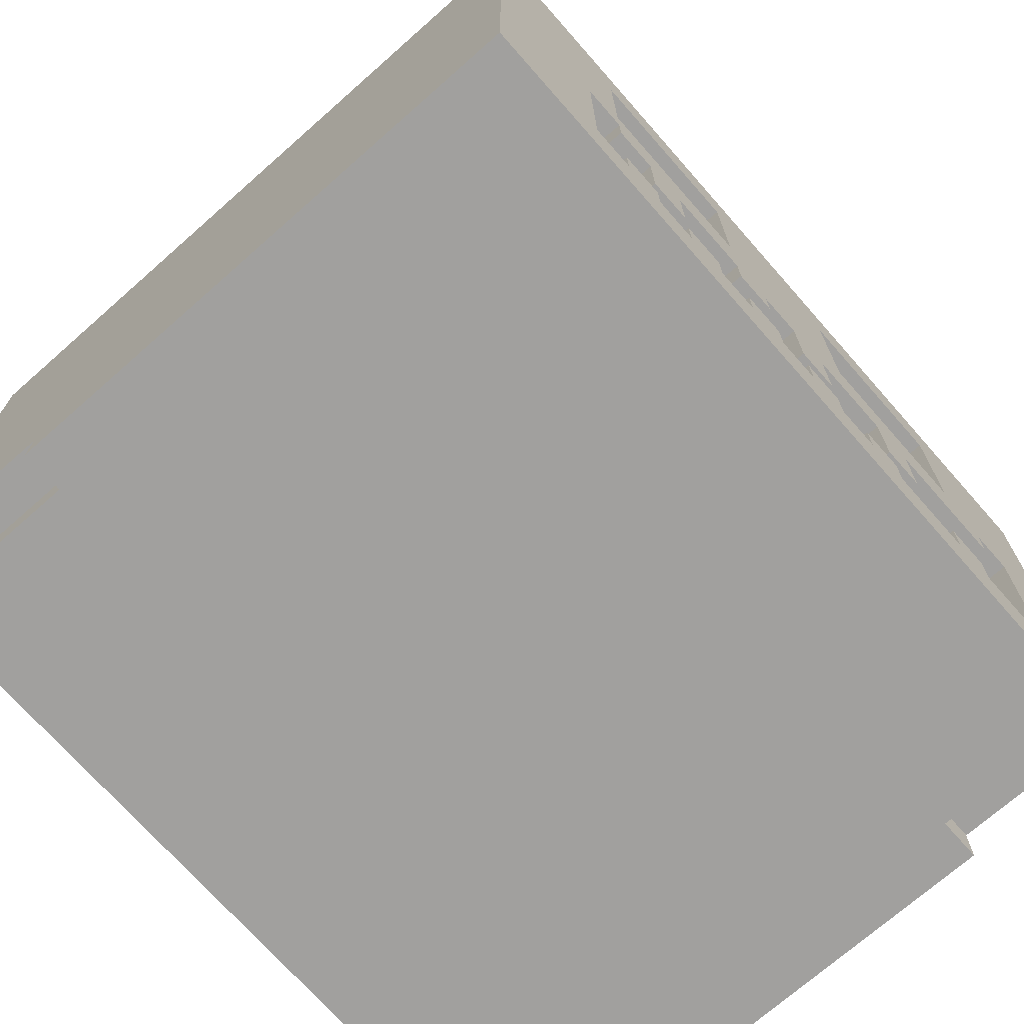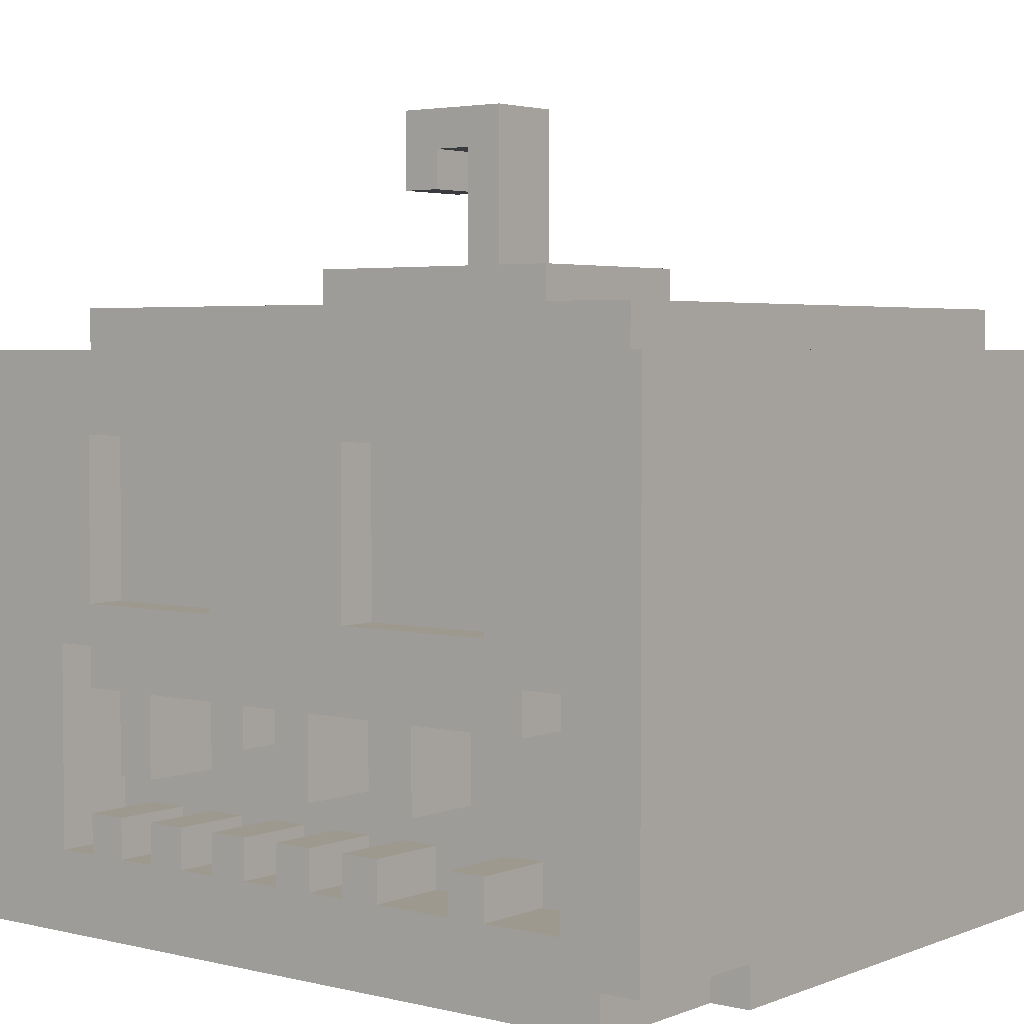
<metadata>
{"format":"obj","ext":"obj","renderer":"f3d","projection":"perspective","resolution":1024,"background":"white","views":[{"elev":-71.8,"azim":-48.6,"up":"+Y"},{"elev":3.5,"azim":38.4,"up":"+Y"}]}
</metadata>
<code>
v -10 0 7
v -10 0 -6
v -10 1 -6
v -10 1 -10
v -10 14 7
v -10 14 -10
v -9 0 -6
v -9 0 -10
v -9 1 -6
v -9 1 -10
v -9 14 4
v -9 14 -9
v -9 15 4
v -9 15 -9
v -8 14 5
v -8 14 4
v -8 15 5
v -8 15 4
v -7 14 6
v -7 14 5
v -7 15 6
v -7 15 5
v -6 2 7
v -6 2 5
v -6 2 -8
v -6 2 -10
v -6 3 7
v -6 3 5
v -6 3 -8
v -6 3 -10
v -6 6 7
v -6 6 5
v -6 6 -8
v -6 6 -10
v -6 7 7
v -6 7 5
v -6 7 -8
v -6 7 -10
v -5 4 7
v -5 4 5
v -5 4 -8
v -5 4 -10
v -5 6 7
v -5 6 5
v -5 6 -8
v -5 6 -10
v -4 2 7
v -4 2 5
v -4 2 -8
v -4 2 -10
v -4 3 7
v -4 3 5
v -4 3 -8
v -4 3 -10
v -4 15 1
v -4 15 -4
v -4 16 1
v -4 16 -4
v -3 18 -1
v -3 18 -3
v -3 20 -1
v -3 20 -3
v -2 2 7
v -2 2 5
v -2 2 -8
v -2 2 -10
v -2 3 7
v -2 3 5
v -2 3 -8
v -2 3 -10
v -2 5 7
v -2 5 5
v -2 5 -8
v -2 5 -10
v -2 6 7
v -2 6 5
v -2 6 -8
v -2 6 -10
v -2 8 7
v -2 8 6
v -2 8 -9
v -2 8 -10
v -2 12 7
v -2 12 6
v -2 12 -9
v -2 12 -10
v -1 16 -1
v -1 16 -3
v -1 19 -1
v -1 19 -3
v 0 2 7
v 0 2 5
v 0 2 -8
v 0 2 -10
v 0 3 7
v 0 3 5
v 0 3 -8
v 0 3 -10
v 0 4 7
v 0 4 5
v 0 4 -8
v 0 4 -10
v 0 6 7
v 0 6 5
v 0 6 -8
v 0 6 -10
v 2 2 7
v 2 2 5
v 2 2 -8
v 2 2 -10
v 2 3 7
v 2 3 5
v 2 3 -8
v 2 3 -10
v 3 4 7
v 3 4 5
v 3 4 -8
v 3 4 -10
v 3 6 7
v 3 6 5
v 3 6 -8
v 3 6 -10
v 5 2 7
v 5 2 5
v 5 2 -8
v 5 2 -10
v 5 3 7
v 5 3 5
v 5 3 -8
v 5 3 -10
v 6 8 7
v 6 8 6
v 6 8 -9
v 6 8 -10
v 6 12 7
v 6 12 6
v 6 12 -9
v 6 12 -10
v 8 2 7
v 8 2 5
v 8 2 -8
v 8 2 -10
v 8 7 7
v 8 7 5
v 8 7 -8
v 8 7 -10
v -7 2 7
v -7 2 5
v -7 2 -8
v -7 2 -10
v -7 7 7
v -7 7 5
v -7 7 -8
v -7 7 -10
v -6 8 7
v -6 8 6
v -6 8 -9
v -6 8 -10
v -6 12 7
v -6 12 6
v -6 12 -9
v -6 12 -10
v -5 2 7
v -5 2 5
v -5 2 -8
v -5 2 -10
v -5 3 7
v -5 3 5
v -5 3 -8
v -5 3 -10
v -4 4 7
v -4 4 5
v -4 4 -8
v -4 4 -10
v -4 6 7
v -4 6 5
v -4 6 -8
v -4 6 -10
v -3 2 7
v -3 2 5
v -3 2 -8
v -3 2 -10
v -3 3 7
v -3 3 5
v -3 3 -8
v -3 3 -10
v -2 18 -1
v -2 18 -3
v -2 19 -1
v -2 19 -3
v -1 2 7
v -1 2 5
v -1 2 -8
v -1 2 -10
v -1 3 7
v -1 3 5
v -1 3 -8
v -1 3 -10
v -1 5 7
v -1 5 5
v -1 5 -8
v -1 5 -10
v -1 6 7
v -1 6 5
v -1 6 -8
v -1 6 -10
v 0 16 -1
v 0 16 -3
v 0 20 -1
v 0 20 -3
v 1 2 7
v 1 2 5
v 1 2 -8
v 1 2 -10
v 1 3 7
v 1 3 5
v 1 3 -8
v 1 3 -10
v 1 4 7
v 1 4 5
v 1 4 -8
v 1 4 -10
v 1 6 7
v 1 6 5
v 1 6 -8
v 1 6 -10
v 2 8 7
v 2 8 6
v 2 8 -9
v 2 8 -10
v 2 12 7
v 2 12 6
v 2 12 -9
v 2 12 -10
v 3 2 7
v 3 2 5
v 3 2 -8
v 3 2 -10
v 3 3 7
v 3 3 5
v 3 3 -8
v 3 3 -10
v 3 15 1
v 3 15 -4
v 3 16 1
v 3 16 -4
v 4 4 7
v 4 4 5
v 4 4 -8
v 4 4 -10
v 4 6 7
v 4 6 5
v 4 6 -8
v 4 6 -10
v 6 2 7
v 6 2 5
v 6 2 -8
v 6 2 -10
v 6 3 7
v 6 3 5
v 6 3 -8
v 6 3 -10
v 7 6 7
v 7 6 5
v 7 6 -8
v 7 6 -10
v 7 7 7
v 7 7 5
v 7 7 -8
v 7 7 -10
v 9 0 7
v 9 0 3
v 9 1 7
v 9 1 3
v 9 14 6
v 9 14 -9
v 9 15 6
v 9 15 -9
v 10 0 3
v 10 0 -10
v 10 1 7
v 10 1 3
v 10 14 7
v 10 14 -10
v -10 0 7
v -10 14 7
v -7 2 7
v -7 7 7
v -6 2 7
v -6 3 7
v -6 6 7
v -6 7 7
v -6 8 7
v -6 12 7
v -5 2 7
v -5 3 7
v -5 4 7
v -5 6 7
v -4 2 7
v -4 3 7
v -4 4 7
v -4 6 7
v -3 2 7
v -3 3 7
v -2 2 7
v -2 3 7
v -2 5 7
v -2 6 7
v -2 8 7
v -2 12 7
v -1 2 7
v -1 3 7
v -1 5 7
v -1 6 7
v 0 2 7
v 0 3 7
v 0 4 7
v 0 6 7
v 1 2 7
v 1 3 7
v 1 4 7
v 1 6 7
v 2 2 7
v 2 3 7
v 2 8 7
v 2 12 7
v 3 2 7
v 3 3 7
v 3 4 7
v 3 6 7
v 4 4 7
v 4 6 7
v 5 2 7
v 5 3 7
v 6 2 7
v 6 3 7
v 6 8 7
v 6 12 7
v 7 6 7
v 7 7 7
v 8 2 7
v 8 7 7
v 9 0 7
v 9 1 7
v 10 1 7
v 10 14 7
v -7 14 6
v -7 15 6
v -6 8 6
v -6 12 6
v -2 8 6
v -2 12 6
v 2 8 6
v 2 12 6
v 6 8 6
v 6 12 6
v 9 14 6
v 9 15 6
v -8 14 5
v -8 15 5
v -7 2 5
v -7 7 5
v -7 14 5
v -7 15 5
v -6 2 5
v -6 3 5
v -6 6 5
v -6 7 5
v -5 2 5
v -5 3 5
v -5 4 5
v -5 6 5
v -4 2 5
v -4 3 5
v -4 4 5
v -4 6 5
v -3 2 5
v -3 3 5
v -2 2 5
v -2 3 5
v -2 5 5
v -2 6 5
v -1 2 5
v -1 3 5
v -1 5 5
v -1 6 5
v 0 2 5
v 0 3 5
v 0 4 5
v 0 6 5
v 1 2 5
v 1 3 5
v 1 4 5
v 1 6 5
v 2 2 5
v 2 3 5
v 3 2 5
v 3 3 5
v 3 4 5
v 3 6 5
v 4 4 5
v 4 6 5
v 5 2 5
v 5 3 5
v 6 2 5
v 6 3 5
v 7 6 5
v 7 7 5
v 8 2 5
v 8 7 5
v -9 14 4
v -9 15 4
v -8 14 4
v -8 15 4
v 9 0 3
v 9 1 3
v 10 0 3
v 10 1 3
v -4 15 1
v -4 16 1
v 3 15 1
v 3 16 1
v -3 18 -1
v -3 20 -1
v -2 18 -1
v -2 19 -1
v -1 16 -1
v -1 19 -1
v 0 16 -1
v 0 20 -1
v -3 18 -3
v -3 20 -3
v -2 18 -3
v -2 19 -3
v -1 16 -3
v -1 19 -3
v 0 16 -3
v 0 20 -3
v -4 15 -4
v -4 16 -4
v 3 15 -4
v 3 16 -4
v -10 0 -6
v -10 1 -6
v -9 0 -6
v -9 1 -6
v -7 2 -8
v -7 7 -8
v -6 2 -8
v -6 3 -8
v -6 6 -8
v -6 7 -8
v -5 2 -8
v -5 3 -8
v -5 4 -8
v -5 6 -8
v -4 2 -8
v -4 3 -8
v -4 4 -8
v -4 6 -8
v -3 2 -8
v -3 3 -8
v -2 2 -8
v -2 3 -8
v -2 5 -8
v -2 6 -8
v -1 2 -8
v -1 3 -8
v -1 5 -8
v -1 6 -8
v 0 2 -8
v 0 3 -8
v 0 4 -8
v 0 6 -8
v 1 2 -8
v 1 3 -8
v 1 4 -8
v 1 6 -8
v 2 2 -8
v 2 3 -8
v 3 2 -8
v 3 3 -8
v 3 4 -8
v 3 6 -8
v 4 4 -8
v 4 6 -8
v 5 2 -8
v 5 3 -8
v 6 2 -8
v 6 3 -8
v 7 6 -8
v 7 7 -8
v 8 2 -8
v 8 7 -8
v -9 14 -9
v -9 15 -9
v -6 8 -9
v -6 12 -9
v -2 8 -9
v -2 12 -9
v 2 8 -9
v 2 12 -9
v 6 8 -9
v 6 12 -9
v 9 14 -9
v 9 15 -9
v -10 1 -10
v -10 14 -10
v -9 0 -10
v -9 1 -10
v -7 2 -10
v -7 7 -10
v -6 2 -10
v -6 3 -10
v -6 6 -10
v -6 7 -10
v -6 8 -10
v -6 12 -10
v -5 2 -10
v -5 3 -10
v -5 4 -10
v -5 6 -10
v -4 2 -10
v -4 3 -10
v -4 4 -10
v -4 6 -10
v -3 2 -10
v -3 3 -10
v -2 2 -10
v -2 3 -10
v -2 5 -10
v -2 6 -10
v -2 8 -10
v -2 12 -10
v -1 2 -10
v -1 3 -10
v -1 5 -10
v -1 6 -10
v 0 2 -10
v 0 3 -10
v 0 4 -10
v 0 6 -10
v 1 2 -10
v 1 3 -10
v 1 4 -10
v 1 6 -10
v 2 2 -10
v 2 3 -10
v 2 8 -10
v 2 12 -10
v 3 2 -10
v 3 3 -10
v 3 4 -10
v 3 6 -10
v 4 4 -10
v 4 6 -10
v 5 2 -10
v 5 3 -10
v 6 2 -10
v 6 3 -10
v 6 8 -10
v 6 12 -10
v 7 6 -10
v 7 7 -10
v 8 2 -10
v 8 7 -10
v 10 0 -10
v 10 14 -10
v -10 0 7
v 9 0 7
v 9 0 3
v 10 0 3
v -10 0 -6
v -9 0 -6
v -9 0 -10
v 10 0 -10
v 9 1 7
v 10 1 7
v 9 1 3
v 10 1 3
v -10 1 -6
v -9 1 -6
v -10 1 -10
v -9 1 -10
v -5 4 7
v -4 4 7
v 0 4 7
v 1 4 7
v 3 4 7
v 4 4 7
v -5 4 5
v -4 4 5
v 0 4 5
v 1 4 5
v 3 4 5
v 4 4 5
v -5 4 -8
v -4 4 -8
v 0 4 -8
v 1 4 -8
v 3 4 -8
v 4 4 -8
v -5 4 -10
v -4 4 -10
v 0 4 -10
v 1 4 -10
v 3 4 -10
v 4 4 -10
v -2 5 7
v -1 5 7
v -2 5 5
v -1 5 5
v -2 5 -8
v -1 5 -8
v -2 5 -10
v -1 5 -10
v -6 6 7
v -5 6 7
v -4 6 7
v -2 6 7
v -1 6 7
v 0 6 7
v 1 6 7
v 3 6 7
v 4 6 7
v 7 6 7
v -6 6 5
v -5 6 5
v -4 6 5
v -2 6 5
v -1 6 5
v 0 6 5
v 1 6 5
v 3 6 5
v 4 6 5
v 7 6 5
v -6 6 -8
v -5 6 -8
v -4 6 -8
v -2 6 -8
v -1 6 -8
v 0 6 -8
v 1 6 -8
v 3 6 -8
v 4 6 -8
v 7 6 -8
v -6 6 -10
v -5 6 -10
v -4 6 -10
v -2 6 -10
v -1 6 -10
v 0 6 -10
v 1 6 -10
v 3 6 -10
v 4 6 -10
v 7 6 -10
v -7 7 7
v -6 7 7
v 7 7 7
v 8 7 7
v -7 7 5
v -6 7 5
v 7 7 5
v 8 7 5
v -7 7 -8
v -6 7 -8
v 7 7 -8
v 8 7 -8
v -7 7 -10
v -6 7 -10
v 7 7 -10
v 8 7 -10
v -6 12 7
v -2 12 7
v 2 12 7
v 6 12 7
v -6 12 6
v -2 12 6
v 2 12 6
v 6 12 6
v -6 12 -9
v -2 12 -9
v 2 12 -9
v 6 12 -9
v -6 12 -10
v -2 12 -10
v 2 12 -10
v 6 12 -10
v -3 18 -1
v -2 18 -1
v -3 18 -3
v -2 18 -3
v -2 19 -1
v -1 19 -1
v -2 19 -3
v -1 19 -3
v -7 2 7
v -6 2 7
v -5 2 7
v -4 2 7
v -3 2 7
v -2 2 7
v -1 2 7
v 0 2 7
v 1 2 7
v 2 2 7
v 3 2 7
v 5 2 7
v 6 2 7
v 8 2 7
v -7 2 5
v -6 2 5
v -5 2 5
v -4 2 5
v -3 2 5
v -2 2 5
v -1 2 5
v 0 2 5
v 1 2 5
v 2 2 5
v 3 2 5
v 5 2 5
v 6 2 5
v 8 2 5
v -7 2 -8
v -6 2 -8
v -5 2 -8
v -4 2 -8
v -3 2 -8
v -2 2 -8
v -1 2 -8
v 0 2 -8
v 1 2 -8
v 2 2 -8
v 3 2 -8
v 5 2 -8
v 6 2 -8
v 8 2 -8
v -7 2 -10
v -6 2 -10
v -5 2 -10
v -4 2 -10
v -3 2 -10
v -2 2 -10
v -1 2 -10
v 0 2 -10
v 1 2 -10
v 2 2 -10
v 3 2 -10
v 5 2 -10
v 6 2 -10
v 8 2 -10
v -6 3 7
v -5 3 7
v -4 3 7
v -3 3 7
v -2 3 7
v -1 3 7
v 0 3 7
v 1 3 7
v 2 3 7
v 3 3 7
v 5 3 7
v 6 3 7
v -6 3 5
v -5 3 5
v -4 3 5
v -3 3 5
v -2 3 5
v -1 3 5
v 0 3 5
v 1 3 5
v 2 3 5
v 3 3 5
v 5 3 5
v 6 3 5
v -6 3 -8
v -5 3 -8
v -4 3 -8
v -3 3 -8
v -2 3 -8
v -1 3 -8
v 0 3 -8
v 1 3 -8
v 2 3 -8
v 3 3 -8
v 5 3 -8
v 6 3 -8
v -6 3 -10
v -5 3 -10
v -4 3 -10
v -3 3 -10
v -2 3 -10
v -1 3 -10
v 0 3 -10
v 1 3 -10
v 2 3 -10
v 3 3 -10
v 5 3 -10
v 6 3 -10
v -6 8 7
v -2 8 7
v 2 8 7
v 6 8 7
v -6 8 6
v -2 8 6
v 2 8 6
v 6 8 6
v -6 8 -9
v -2 8 -9
v 2 8 -9
v 6 8 -9
v -6 8 -10
v -2 8 -10
v 2 8 -10
v 6 8 -10
v -10 14 7
v 10 14 7
v -7 14 6
v 9 14 6
v -8 14 5
v -7 14 5
v -9 14 4
v -8 14 4
v -9 14 -9
v 9 14 -9
v -10 14 -10
v 10 14 -10
v -7 15 6
v 9 15 6
v -8 15 5
v -7 15 5
v -9 15 4
v -8 15 4
v -4 15 1
v 3 15 1
v -4 15 -4
v 3 15 -4
v -9 15 -9
v 9 15 -9
v -4 16 1
v 3 16 1
v -1 16 -1
v 0 16 -1
v -1 16 -3
v 0 16 -3
v -4 16 -4
v 3 16 -4
v -3 20 -1
v 0 20 -1
v -3 20 -3
v 0 20 -3
f 3 2 1
f 5 3 1
f 5 4 3
f 6 4 5
f 9 8 7
f 10 8 9
f 13 12 11
f 14 12 13
f 17 16 15
f 18 16 17
f 21 20 19
f 22 20 21
f 27 24 23
f 28 24 27
f 29 26 25
f 30 26 29
f 35 32 31
f 36 32 35
f 37 34 33
f 38 34 37
f 43 40 39
f 44 40 43
f 45 42 41
f 46 42 45
f 51 48 47
f 52 48 51
f 53 50 49
f 54 50 53
f 57 56 55
f 58 56 57
f 61 60 59
f 62 60 61
f 67 64 63
f 68 64 67
f 69 66 65
f 70 66 69
f 75 72 71
f 76 72 75
f 77 74 73
f 78 74 77
f 83 80 79
f 84 80 83
f 85 82 81
f 86 82 85
f 89 88 87
f 90 88 89
f 95 92 91
f 96 92 95
f 97 94 93
f 98 94 97
f 103 100 99
f 104 100 103
f 105 102 101
f 106 102 105
f 111 108 107
f 112 108 111
f 113 110 109
f 114 110 113
f 119 116 115
f 120 116 119
f 121 118 117
f 122 118 121
f 127 124 123
f 128 124 127
f 129 126 125
f 130 126 129
f 135 132 131
f 136 132 135
f 137 134 133
f 138 134 137
f 143 140 139
f 144 140 143
f 145 142 141
f 146 142 145
f 147 148 151
f 151 148 152
f 149 150 153
f 153 150 154
f 155 156 159
f 159 156 160
f 157 158 161
f 161 158 162
f 163 164 167
f 167 164 168
f 165 166 169
f 169 166 170
f 171 172 175
f 175 172 176
f 173 174 177
f 177 174 178
f 179 180 183
f 183 180 184
f 181 182 185
f 185 182 186
f 187 188 189
f 189 188 190
f 191 192 195
f 195 192 196
f 193 194 197
f 197 194 198
f 199 200 203
f 203 200 204
f 201 202 205
f 205 202 206
f 207 208 209
f 209 208 210
f 211 212 215
f 215 212 216
f 213 214 217
f 217 214 218
f 219 220 223
f 223 220 224
f 221 222 225
f 225 222 226
f 227 228 231
f 231 228 232
f 229 230 233
f 233 230 234
f 235 236 239
f 239 236 240
f 237 238 241
f 241 238 242
f 243 244 245
f 245 244 246
f 247 248 251
f 251 248 252
f 249 250 253
f 253 250 254
f 255 256 259
f 259 256 260
f 257 258 261
f 261 258 262
f 263 264 267
f 267 264 268
f 265 266 269
f 269 266 270
f 271 272 273
f 273 272 274
f 275 276 277
f 277 276 278
f 279 280 282
f 281 282 283
f 282 280 284
f 283 282 284
f 287 286 285
f 288 286 287
f 289 287 285
f 292 286 288
f 293 286 292
f 294 286 293
f 295 290 289
f 295 289 285
f 296 290 295
f 298 293 292
f 298 292 291
f 299 295 285
f 301 298 297
f 302 293 298
f 302 298 301
f 303 300 299
f 303 299 285
f 304 300 303
f 305 303 285
f 308 293 302
f 309 293 308
f 310 286 294
f 311 305 285
f 311 306 305
f 312 306 311
f 313 309 308
f 313 310 309
f 313 308 307
f 314 310 313
f 315 311 285
f 318 310 314
f 319 316 315
f 319 315 285
f 320 316 319
f 321 318 317
f 322 310 318
f 322 318 321
f 323 319 285
f 325 310 322
f 326 286 310
f 326 310 325
f 327 324 323
f 327 323 285
f 328 324 327
f 330 325 322
f 331 330 329
f 332 325 330
f 332 330 331
f 333 327 285
f 335 333 285
f 335 334 333
f 336 334 335
f 337 325 332
f 338 286 326
f 339 337 332
f 339 338 337
f 340 338 339
f 341 335 285
f 342 338 340
f 343 341 285
f 343 342 341
f 344 342 343
f 345 342 344
f 346 286 338
f 346 342 345
f 346 338 342
f 351 350 349
f 352 350 351
f 355 354 353
f 356 354 355
f 357 348 347
f 358 348 357
f 363 360 359
f 364 360 363
f 365 362 361
f 366 362 365
f 367 362 366
f 368 362 367
f 370 367 366
f 371 367 370
f 372 367 371
f 373 370 369
f 373 371 370
f 374 371 373
f 375 371 374
f 378 376 375
f 378 375 374
f 379 378 377
f 380 376 378
f 380 378 379
f 381 376 380
f 382 376 381
f 384 381 380
f 385 381 384
f 387 384 383
f 387 386 385
f 387 385 384
f 388 386 387
f 389 386 388
f 390 386 389
f 392 389 388
f 393 389 392
f 395 392 391
f 395 394 393
f 395 393 392
f 396 394 395
f 398 394 396
f 399 394 398
f 400 394 399
f 401 398 397
f 401 399 398
f 403 401 397
f 403 402 401
f 404 402 403
f 406 402 404
f 407 402 406
f 407 406 405
f 409 407 405
f 409 408 407
f 410 408 409
f 413 412 411
f 414 412 413
f 417 416 415
f 418 416 417
f 421 420 419
f 422 420 421
f 425 424 423
f 426 424 425
f 428 424 426
f 429 428 427
f 430 424 428
f 430 428 429
f 431 432 433
f 433 432 434
f 434 432 436
f 435 436 437
f 436 432 438
f 437 436 438
f 439 440 441
f 441 440 442
f 443 444 445
f 445 444 446
f 447 448 449
f 449 448 450
f 450 448 451
f 451 448 452
f 450 451 454
f 454 451 455
f 455 451 456
f 453 454 457
f 454 455 457
f 457 455 458
f 458 455 459
f 459 460 462
f 458 459 462
f 461 462 463
f 462 460 464
f 463 462 464
f 464 460 465
f 465 460 466
f 464 465 468
f 468 465 469
f 467 468 471
f 469 470 471
f 468 469 471
f 471 470 472
f 472 470 473
f 473 470 474
f 472 473 476
f 476 473 477
f 475 476 479
f 477 478 479
f 476 477 479
f 479 478 480
f 480 478 482
f 482 478 483
f 483 478 484
f 481 482 485
f 482 483 485
f 481 485 487
f 485 486 487
f 487 486 488
f 488 486 490
f 490 486 491
f 489 490 491
f 489 491 493
f 491 492 493
f 493 492 494
f 497 498 499
f 499 498 500
f 501 502 503
f 503 502 504
f 495 496 505
f 505 496 506
f 507 508 510
f 510 508 511
f 509 510 511
f 511 508 512
f 509 511 513
f 512 508 516
f 516 508 517
f 517 508 518
f 513 514 519
f 509 513 519
f 519 514 520
f 516 517 522
f 515 516 522
f 509 519 523
f 521 522 525
f 522 517 526
f 525 522 526
f 523 524 527
f 509 523 527
f 527 524 528
f 509 527 529
f 526 517 532
f 532 517 533
f 518 508 534
f 509 529 535
f 529 530 535
f 535 530 536
f 532 533 537
f 533 534 537
f 531 532 537
f 537 534 538
f 509 535 539
f 538 534 542
f 539 540 543
f 509 539 543
f 543 540 544
f 541 542 545
f 542 534 546
f 545 542 546
f 509 543 547
f 546 534 549
f 534 508 550
f 549 534 550
f 547 548 551
f 509 547 551
f 551 548 552
f 546 549 554
f 553 554 555
f 554 549 556
f 555 554 556
f 509 551 557
f 509 557 559
f 557 558 559
f 559 558 560
f 556 549 561
f 550 508 562
f 556 561 563
f 561 562 563
f 563 562 564
f 509 559 565
f 564 562 566
f 509 565 567
f 565 566 567
f 562 508 568
f 567 566 568
f 566 562 568
f 571 570 569
f 573 571 569
f 573 572 571
f 574 572 573
f 575 572 574
f 576 572 575
f 579 578 577
f 580 578 579
f 583 582 581
f 584 582 583
f 591 586 585
f 592 586 591
f 593 588 587
f 594 588 593
f 595 590 589
f 596 590 595
f 603 598 597
f 604 598 603
f 605 600 599
f 606 600 605
f 607 602 601
f 608 602 607
f 611 610 609
f 612 610 611
f 615 614 613
f 616 614 615
f 627 618 617
f 628 618 627
f 629 620 619
f 630 620 629
f 631 622 621
f 632 622 631
f 633 624 623
f 634 624 633
f 635 626 625
f 636 626 635
f 647 638 637
f 648 638 647
f 649 640 639
f 650 640 649
f 651 642 641
f 652 642 651
f 653 644 643
f 654 644 653
f 655 646 645
f 656 646 655
f 661 658 657
f 662 658 661
f 663 660 659
f 664 660 663
f 669 666 665
f 670 666 669
f 671 668 667
f 672 668 671
f 677 674 673
f 678 674 677
f 679 676 675
f 680 676 679
f 685 682 681
f 686 682 685
f 687 684 683
f 688 684 687
f 691 690 689
f 692 690 691
f 695 694 693
f 696 694 695
f 697 698 711
f 711 698 712
f 699 700 713
f 713 700 714
f 701 702 715
f 715 702 716
f 703 704 717
f 717 704 718
f 705 706 719
f 719 706 720
f 707 708 721
f 721 708 722
f 709 710 723
f 723 710 724
f 725 726 739
f 739 726 740
f 727 728 741
f 741 728 742
f 729 730 743
f 743 730 744
f 731 732 745
f 745 732 746
f 733 734 747
f 747 734 748
f 735 736 749
f 749 736 750
f 737 738 751
f 751 738 752
f 753 754 765
f 765 754 766
f 755 756 767
f 767 756 768
f 757 758 769
f 769 758 770
f 759 760 771
f 771 760 772
f 761 762 773
f 773 762 774
f 763 764 775
f 775 764 776
f 777 778 789
f 789 778 790
f 779 780 791
f 791 780 792
f 781 782 793
f 793 782 794
f 783 784 795
f 795 784 796
f 785 786 797
f 797 786 798
f 787 788 799
f 799 788 800
f 801 802 805
f 805 802 806
f 803 804 807
f 807 804 808
f 809 810 813
f 813 810 814
f 811 812 815
f 815 812 816
f 817 818 819
f 819 818 820
f 817 819 821
f 821 819 822
f 817 821 823
f 823 821 824
f 817 823 825
f 820 818 826
f 817 825 827
f 825 826 827
f 826 818 828
f 827 826 828
f 829 830 832
f 831 832 834
f 832 830 835
f 833 834 835
f 834 832 835
f 835 830 836
f 833 835 837
f 836 830 838
f 833 837 839
f 837 838 839
f 838 830 840
f 839 838 840
f 841 842 843
f 843 842 844
f 841 843 845
f 844 842 846
f 841 845 847
f 845 846 847
f 846 842 848
f 847 846 848
f 849 850 851
f 851 850 852

</code>
